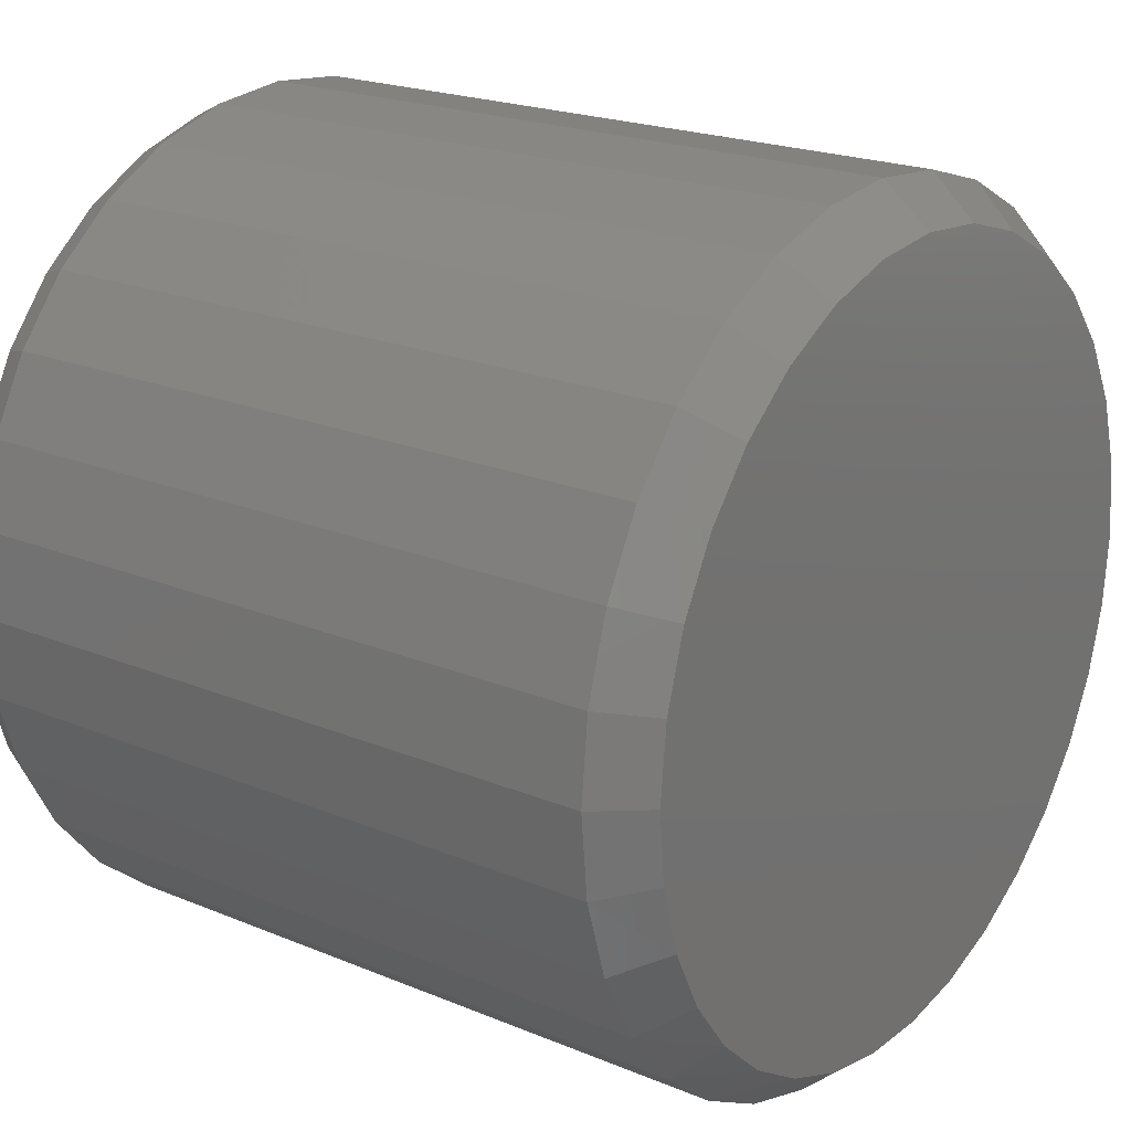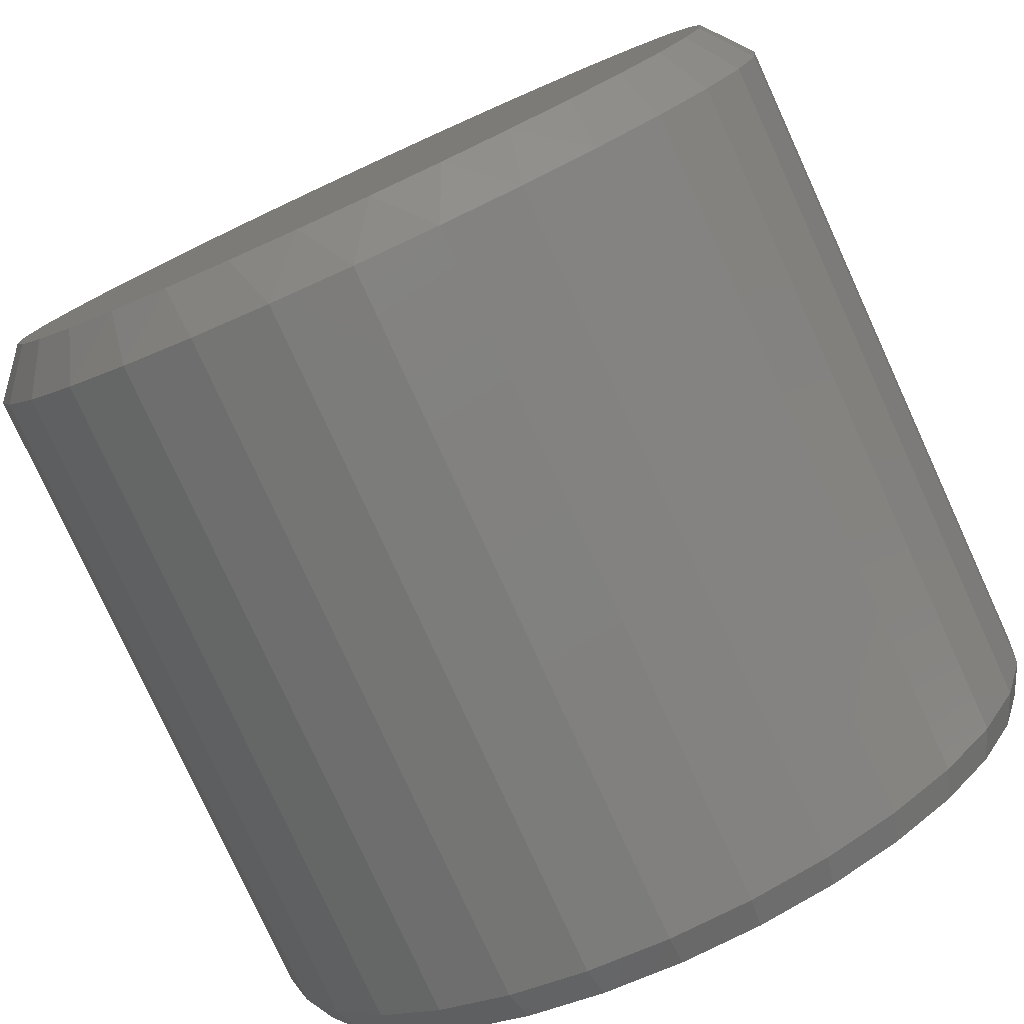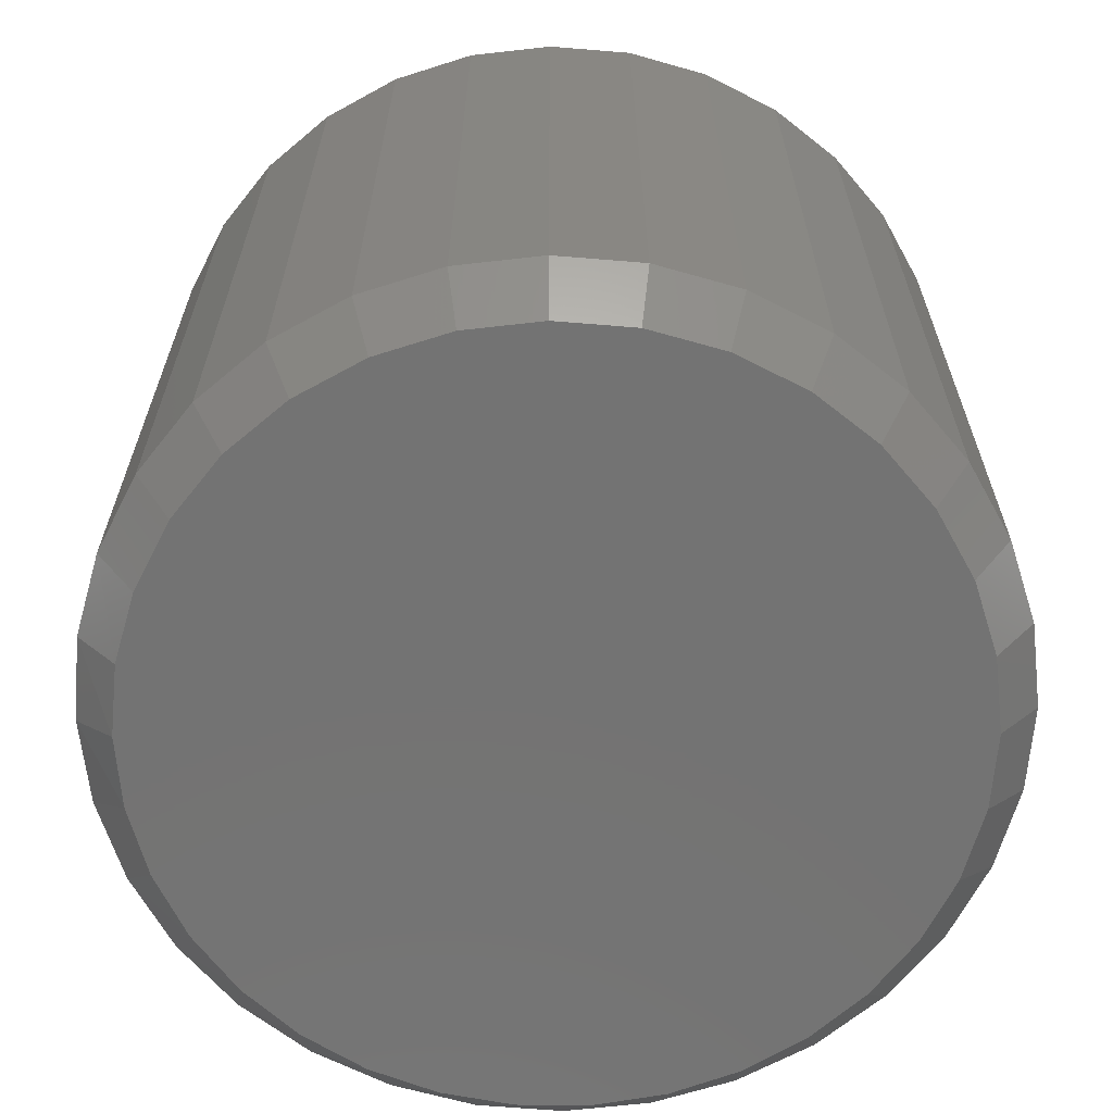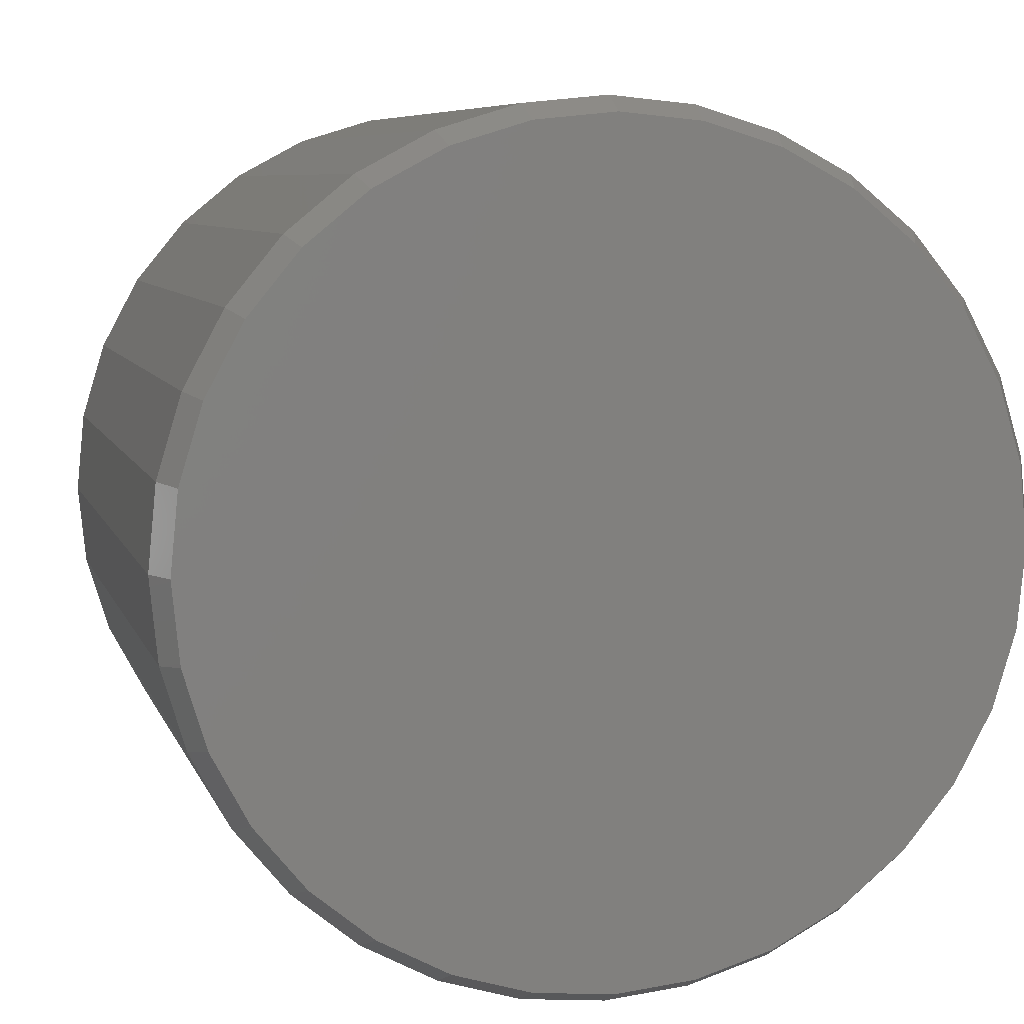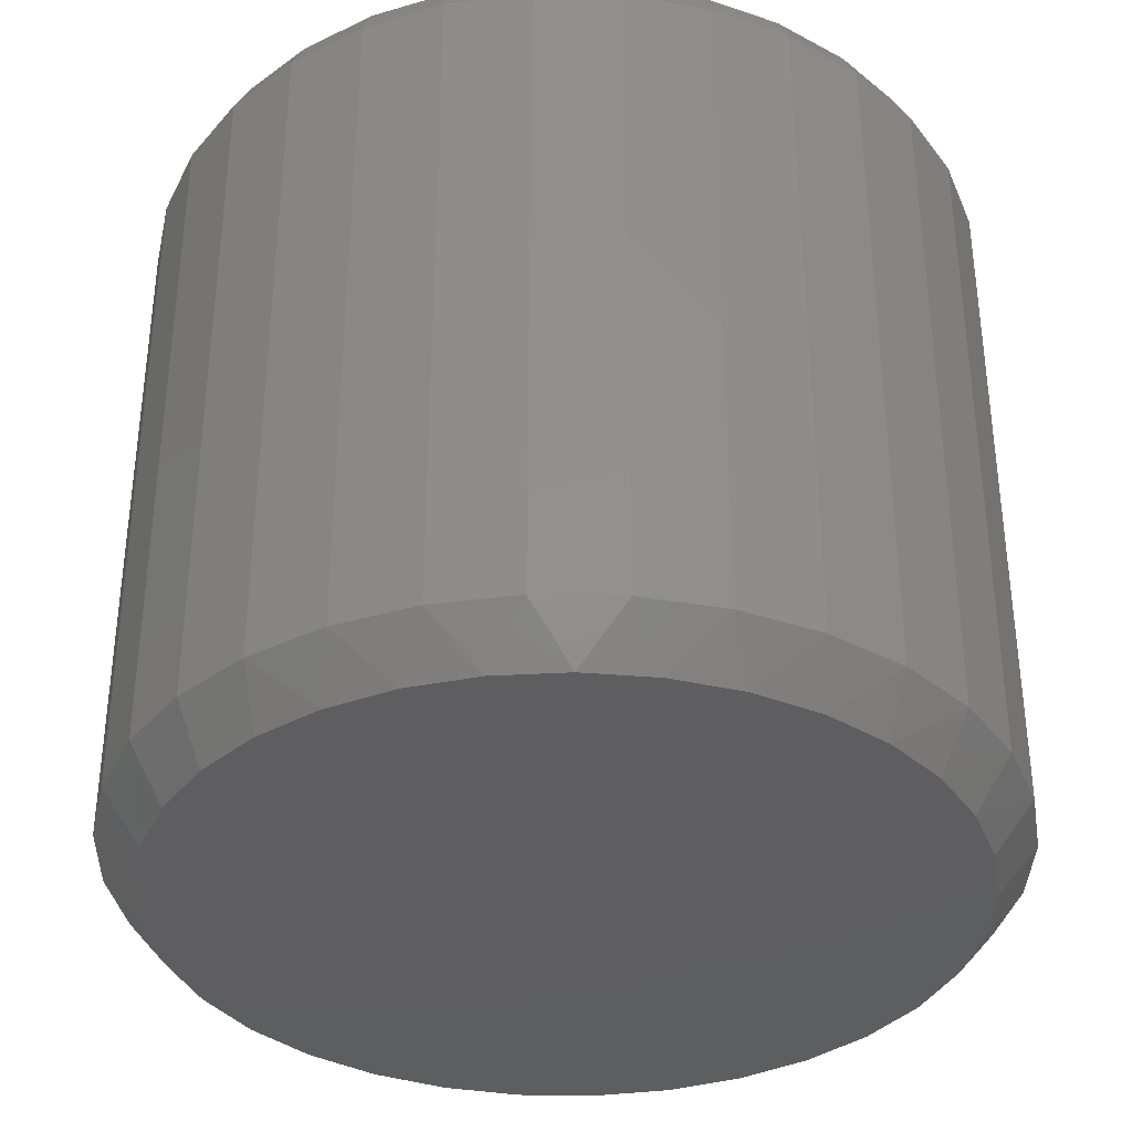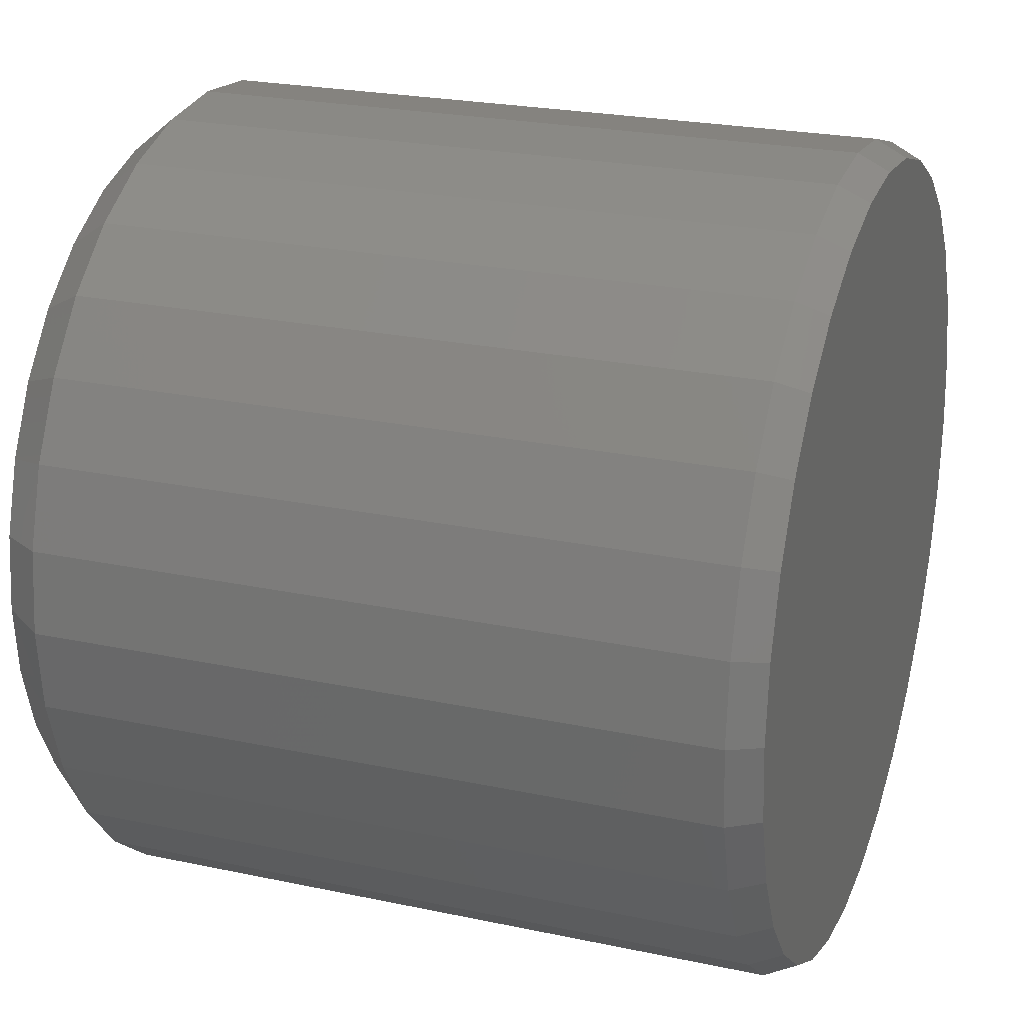
<metadata>
{"format":"stl","ext":"stl","renderer":"f3d","projection":"perspective","resolution":1024,"background":"white","views":[{"elev":20.9,"azim":126.8,"up":"+Y"},{"elev":-78.9,"azim":-155.4,"up":"+Y"},{"elev":-65.3,"azim":158.4,"up":"+Z"},{"elev":7.2,"azim":-14.6,"up":"+Y"},{"elev":-35.8,"azim":4.2,"up":"+Z"},{"elev":23.8,"azim":-70.4,"up":"+Y"}]}
</metadata>
<code>
# stl→obj: 129 verts, 254 faces
v 0.4228 -1.025e-16 0.04688
v 0.4228 -1.025e-16 0.7188
v 0.4147 -0.08163 0.04688
v 0.4147 -0.08163 0.7188
v 0.3909 -0.1601 0.04688
v 0.3909 -0.1601 0.7188
v 0.3523 -0.2325 0.04688
v 0.3523 -0.2325 0.7188
v 0.3002 -0.2959 0.04688
v 0.3002 -0.2959 0.7188
v 0.2368 -0.3479 0.04688
v 0.2368 -0.3479 0.7188
v 0.1645 -0.3866 0.04688
v 0.1645 -0.3866 0.7188
v 0.08599 -0.4104 0.04688
v 0.08599 -0.4104 0.7188
v 0.004359 -0.4184 0.04688
v 0.004359 -0.4184 0.7188
v -0.07727 -0.4104 0.04688
v -0.07727 -0.4104 0.7188
v -0.1558 -0.3866 0.04688
v -0.1558 -0.3866 0.7188
v -0.2281 -0.3479 0.04688
v -0.2281 -0.3479 0.7188
v -0.2915 -0.2959 0.04688
v -0.2915 -0.2959 0.7188
v -0.3435 -0.2325 0.04688
v -0.3435 -0.2325 0.7188
v -0.3822 -0.1601 0.04688
v -0.3822 -0.1601 0.7188
v -0.406 -0.08163 0.04688
v -0.406 -0.08163 0.7188
v -0.4141 -1.346e-16 0.04688
v -0.4141 -1.346e-16 0.7188
v -0.406 0.08163 0.04688
v -0.406 0.08163 0.7188
v -0.3822 0.1601 0.04688
v -0.3822 0.1601 0.7188
v -0.3435 0.2325 0.04688
v -0.3435 0.2325 0.7188
v -0.2915 0.2959 0.04688
v -0.2915 0.2959 0.7188
v -0.2281 0.3479 0.04688
v -0.2281 0.3479 0.7188
v -0.1558 0.3866 0.04688
v -0.1558 0.3866 0.7188
v -0.07727 0.4104 0.04688
v -0.07727 0.4104 0.7188
v 0.004359 0.4184 0.04688
v 0.004359 0.4184 0.7188
v 0.08599 0.4104 0.04688
v 0.08599 0.4104 0.7188
v 0.1645 0.3866 0.04688
v 0.1645 0.3866 0.7188
v 0.2368 0.3479 0.04688
v 0.2368 0.3479 0.7188
v 0.3002 0.2959 0.04688
v 0.3002 0.2959 0.7188
v 0.3523 0.2325 0.04688
v 0.3523 0.2325 0.7188
v 0.3909 0.1601 0.04688
v 0.3909 0.1601 0.7188
v 0.4147 0.08163 0.04688
v 0.4147 0.08163 0.7188
v -0.07422 0.3951 0.75
v 0.08294 0.3951 0.75
v 0.004359 0.4028 0.75
v 0.1585 0.3721 0.75
v -0.1498 0.3721 0.75
v 0.2281 0.3349 0.75
v -0.2194 0.3349 0.75
v 0.2892 0.2848 0.75
v -0.2805 0.2848 0.75
v 0.3393 0.2238 0.75
v -0.3306 0.2238 0.75
v 0.3765 0.1541 0.75
v -0.3678 0.1541 0.75
v 0.3994 0.07858 0.75
v -0.3907 0.07858 0.75
v 0.4072 -8.123e-17 0.75
v -0.3984 1.451e-07 0.75
v 0.3994 -0.07858 0.75
v -0.3907 -0.07858 0.75
v 0.3765 -0.1541 0.75
v -0.3678 -0.1541 0.75
v 0.3393 -0.2238 0.75
v -0.3306 -0.2238 0.75
v 0.2892 -0.2848 0.75
v -0.2805 -0.2848 0.75
v 0.2281 -0.3349 0.75
v -0.2194 -0.3349 0.75
v 0.1585 -0.3721 0.75
v -0.1498 -0.3721 0.75
v 0.08294 -0.3951 0.75
v -0.07422 -0.3951 0.75
v 0.004359 -0.4028 0.75
v 0.004359 0.3794 0
v 0.07837 0.3721 0
v -0.06965 0.3721 0
v 0.03936 -0.3777 0
v -0.03064 -0.3777 0
v 0.1082 -0.3649 0
v -0.09946 -0.3649 0
v -0.1647 -0.3396 0
v 0.1735 -0.3396 0
v -0.2243 -0.3027 0
v 0.233 -0.3027 0
v -0.276 -0.2556 0
v 0.2847 -0.2556 0
v -0.3182 -0.1997 0
v 0.3269 -0.1997 0
v -0.3494 -0.137 0
v 0.3581 -0.137 0
v -0.3685 -0.06971 0
v 0.3773 -0.06971 0
v -0.375 3.896e-07 0
v 0.3837 -1.484e-16 0
v -0.3677 0.07401 0
v 0.3764 0.07401 0
v -0.3461 0.1452 0
v 0.3548 0.1452 0
v -0.3111 0.2108 0
v 0.3198 0.2108 0
v -0.2639 0.2682 0
v 0.2726 0.2682 0
v -0.2064 0.3154 0
v 0.2151 0.3154 0
v -0.1408 0.3505 0
v 0.1495 0.3505 0
f 1 2 3
f 3 2 4
f 3 4 5
f 5 4 6
f 5 6 7
f 7 6 8
f 7 8 9
f 9 8 10
f 9 10 11
f 11 10 12
f 11 12 13
f 13 12 14
f 13 14 15
f 15 14 16
f 15 16 17
f 17 16 18
f 17 18 19
f 19 18 20
f 19 20 21
f 21 20 22
f 21 22 23
f 23 22 24
f 23 24 25
f 25 24 26
f 25 26 27
f 27 26 28
f 27 28 29
f 29 28 30
f 29 30 31
f 31 30 32
f 31 32 33
f 33 32 34
f 33 34 35
f 35 34 36
f 35 36 37
f 37 36 38
f 37 38 39
f 39 38 40
f 39 40 41
f 41 40 42
f 41 42 43
f 43 42 44
f 43 44 45
f 45 44 46
f 45 46 47
f 47 46 48
f 47 48 49
f 49 48 50
f 49 50 51
f 51 50 52
f 51 52 53
f 53 52 54
f 53 54 55
f 55 54 56
f 55 56 57
f 57 56 58
f 57 58 59
f 59 58 60
f 59 60 61
f 61 60 62
f 61 62 63
f 63 62 64
f 63 64 1
f 1 64 2
f 65 66 67
f 66 65 68
f 68 65 69
f 68 69 70
f 70 69 71
f 70 71 72
f 72 71 73
f 72 73 74
f 74 73 75
f 74 75 76
f 76 75 77
f 76 77 78
f 78 77 79
f 78 79 80
f 80 79 81
f 80 81 82
f 82 81 83
f 82 83 84
f 84 83 85
f 84 85 86
f 86 85 87
f 86 87 88
f 88 87 89
f 88 89 90
f 90 89 91
f 90 91 92
f 92 91 93
f 92 93 94
f 94 93 95
f 94 95 96
f 50 66 52
f 52 66 68
f 52 68 54
f 54 68 70
f 54 70 56
f 56 70 72
f 56 72 58
f 58 72 74
f 58 74 60
f 60 74 76
f 60 76 62
f 62 76 78
f 62 78 64
f 64 78 80
f 64 80 2
f 66 50 67
f 67 50 48
f 67 48 65
f 65 48 46
f 65 46 69
f 69 46 44
f 69 44 71
f 71 44 42
f 71 42 73
f 73 42 40
f 73 40 75
f 75 40 38
f 75 38 77
f 77 38 36
f 77 36 79
f 79 36 34
f 79 34 81
f 18 95 20
f 20 95 93
f 20 93 22
f 22 93 91
f 22 91 24
f 24 91 89
f 24 89 26
f 26 89 87
f 26 87 28
f 28 87 85
f 28 85 30
f 30 85 83
f 30 83 32
f 32 83 81
f 32 81 34
f 95 18 96
f 96 18 16
f 96 16 94
f 94 16 14
f 94 14 92
f 92 14 12
f 92 12 90
f 90 12 10
f 90 10 88
f 88 10 8
f 88 8 86
f 86 8 6
f 86 6 84
f 84 6 4
f 84 4 82
f 82 4 2
f 82 2 80
f 97 98 99
f 100 101 102
f 101 103 102
f 102 103 104
f 102 104 105
f 105 104 106
f 105 106 107
f 107 106 108
f 107 108 109
f 109 108 110
f 109 110 111
f 111 110 112
f 111 112 113
f 113 112 114
f 113 114 115
f 115 114 116
f 115 116 117
f 117 116 118
f 117 118 119
f 119 118 120
f 119 120 121
f 121 120 122
f 121 122 123
f 123 122 124
f 123 124 125
f 125 124 126
f 125 126 127
f 127 126 128
f 127 128 129
f 129 128 99
f 129 99 98
f 129 53 127
f 127 53 55
f 127 55 125
f 125 55 57
f 125 57 123
f 123 57 59
f 123 59 121
f 121 59 61
f 121 61 119
f 119 61 63
f 119 63 117
f 117 63 1
f 45 128 43
f 43 128 126
f 43 126 41
f 41 126 124
f 41 124 39
f 39 124 122
f 39 122 37
f 37 122 120
f 37 120 35
f 35 120 118
f 35 118 33
f 33 118 116
f 128 45 99
f 99 45 47
f 99 47 97
f 97 47 49
f 97 49 98
f 98 49 51
f 98 51 129
f 129 51 53
f 104 21 23
f 103 19 21
f 103 21 104
f 101 17 19
f 101 19 103
f 15 100 102
f 15 17 100
f 100 17 101
f 105 11 13
f 105 13 102
f 13 15 102
f 33 116 31
f 31 116 114
f 31 114 29
f 29 114 112
f 29 112 27
f 27 112 110
f 27 110 25
f 25 110 108
f 25 108 23
f 23 108 106
f 23 106 104
f 117 1 115
f 115 1 3
f 115 3 113
f 113 3 5
f 113 5 111
f 111 5 7
f 111 7 109
f 109 7 9
f 109 9 107
f 107 9 11
f 107 11 105

</code>
